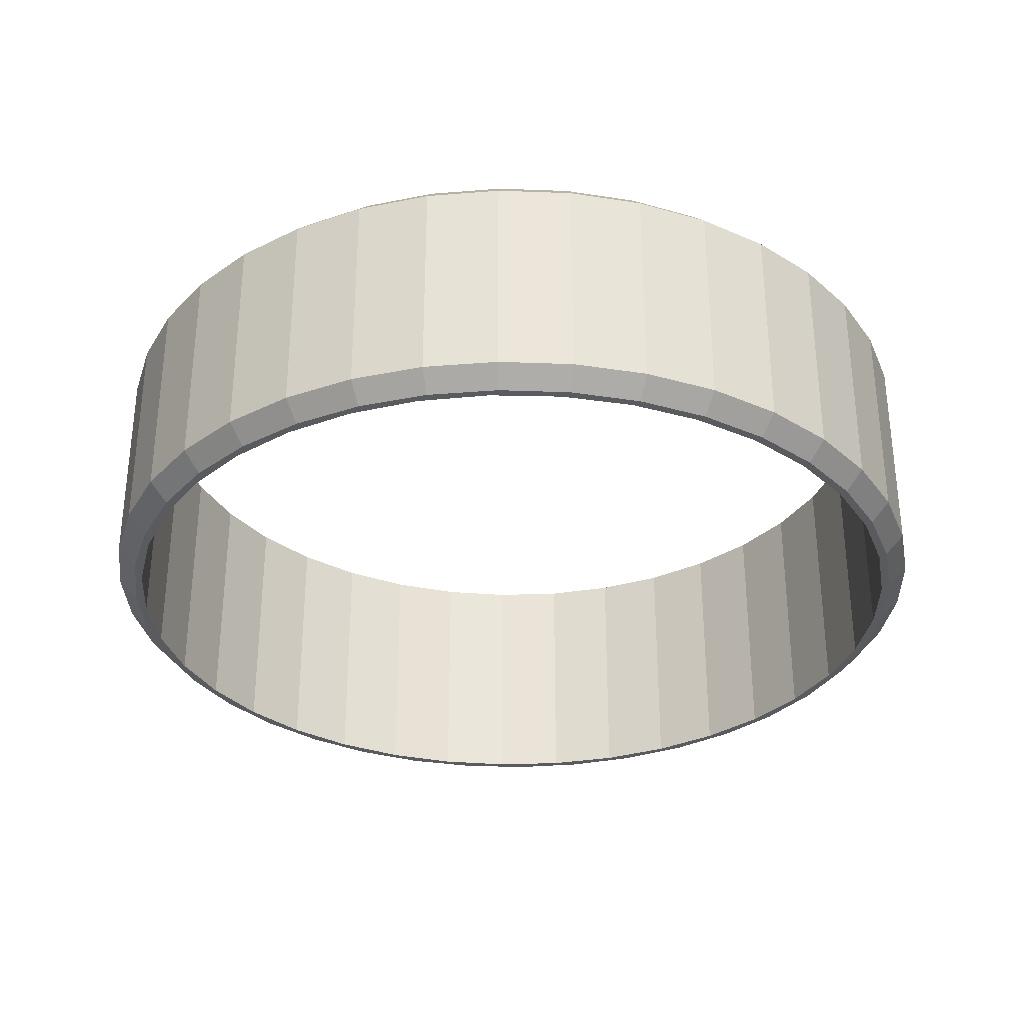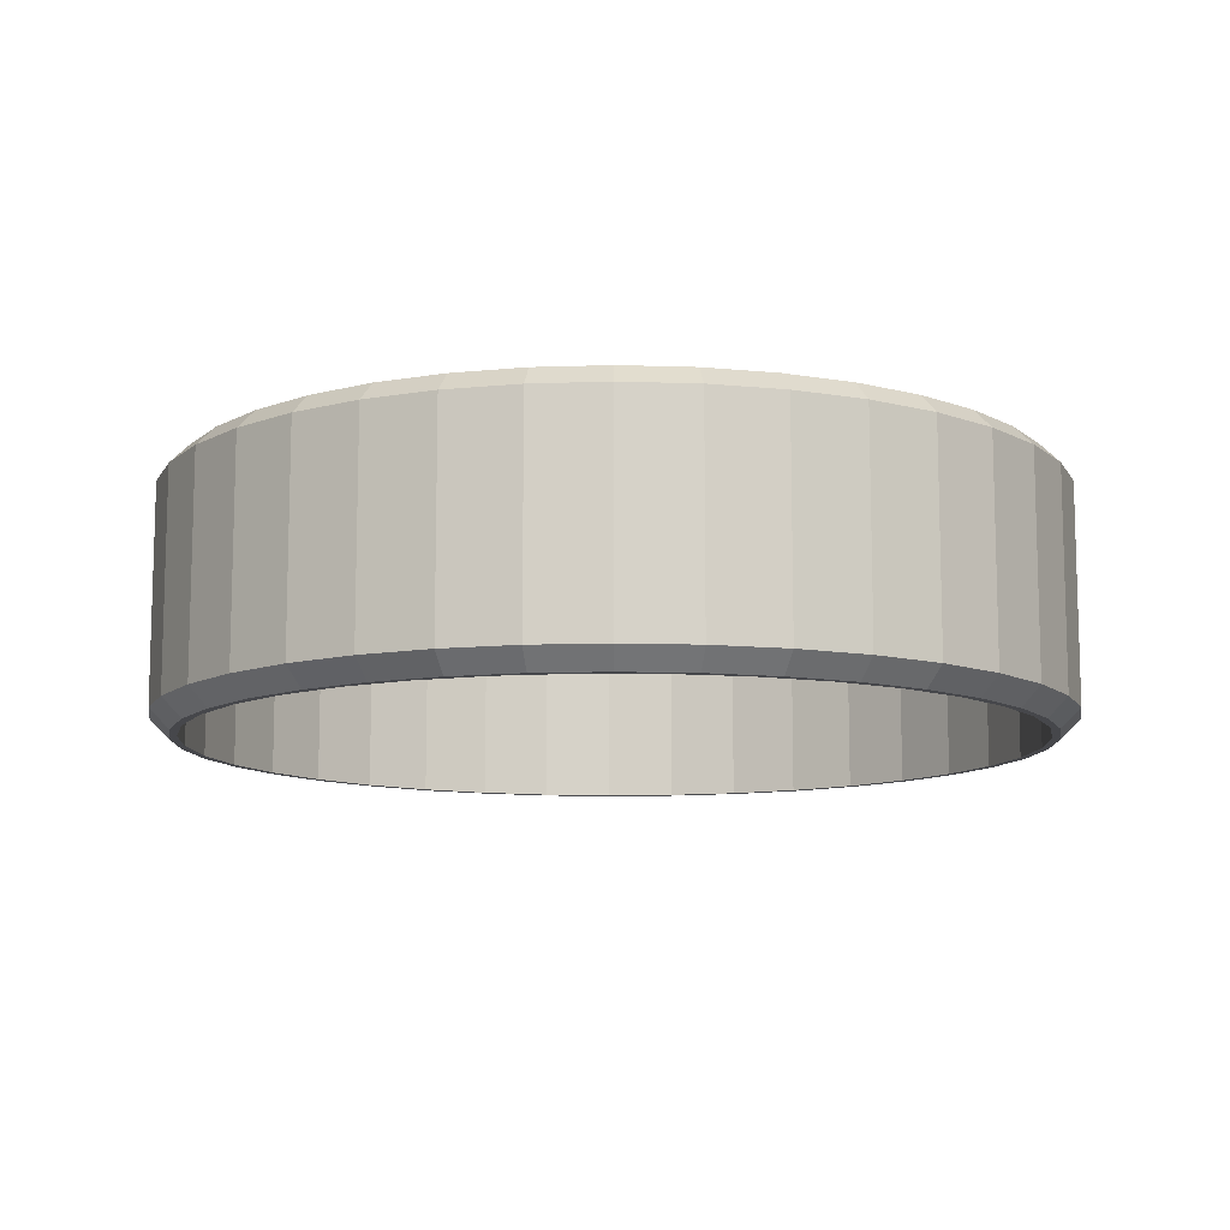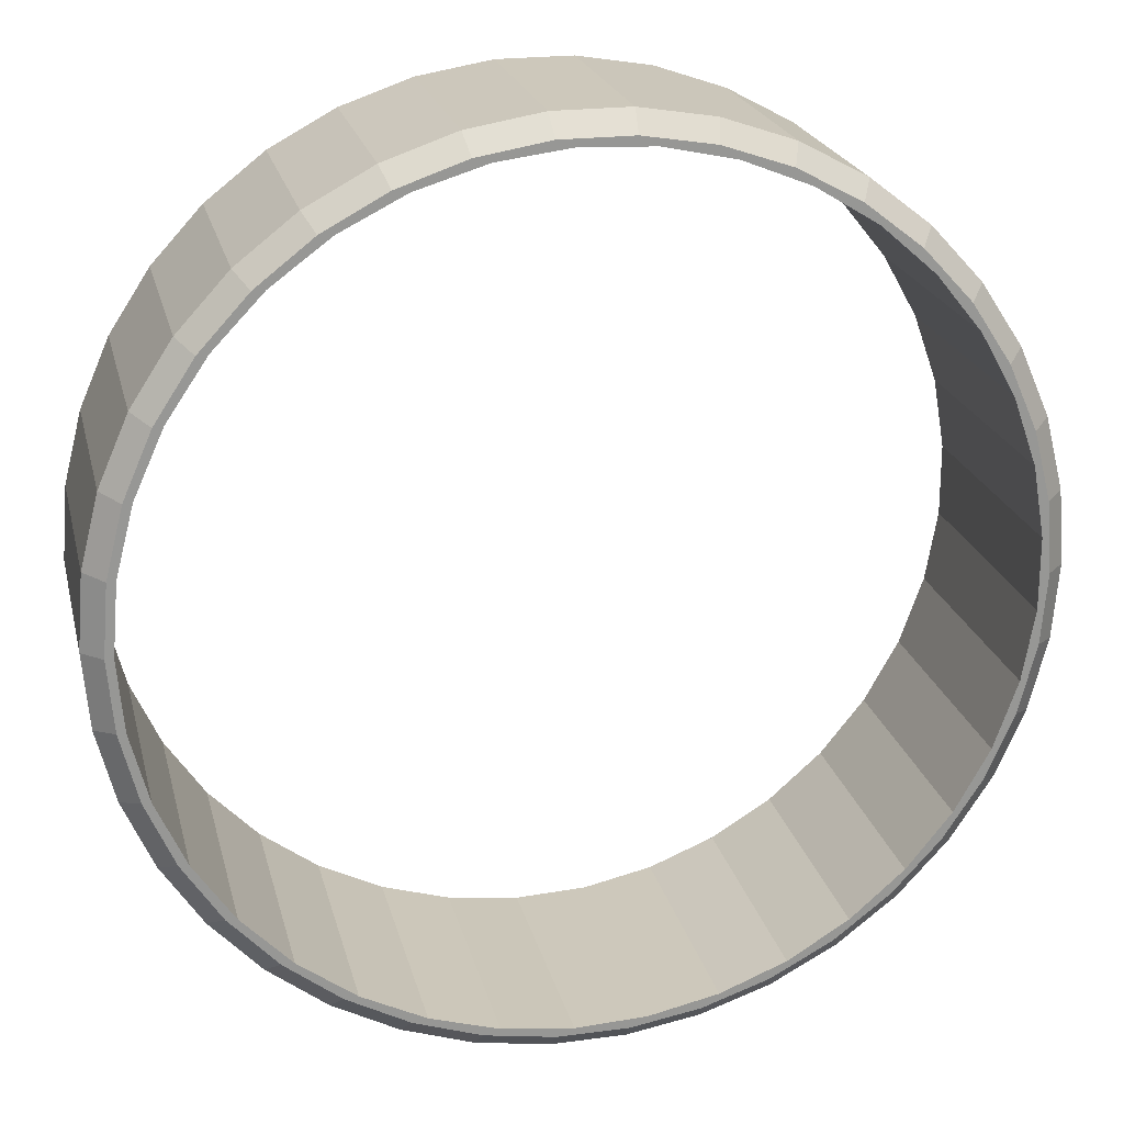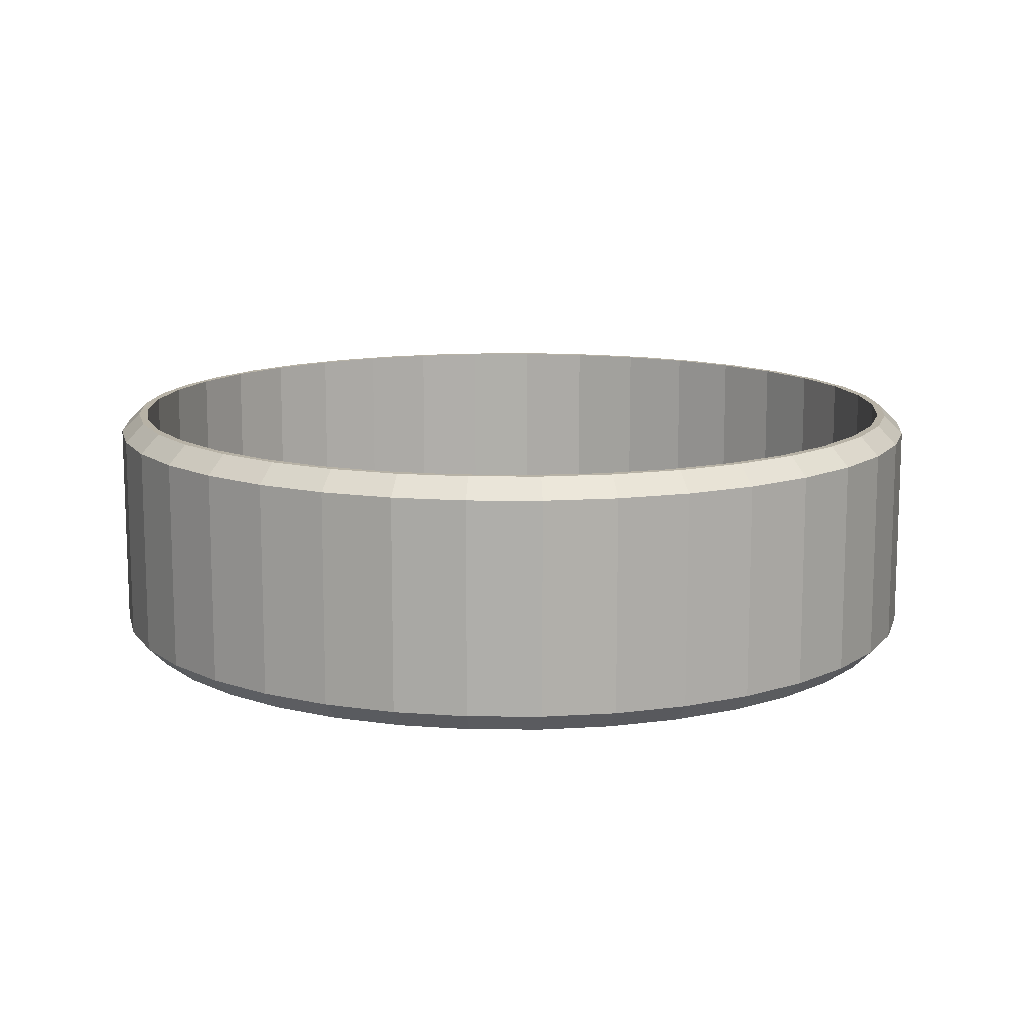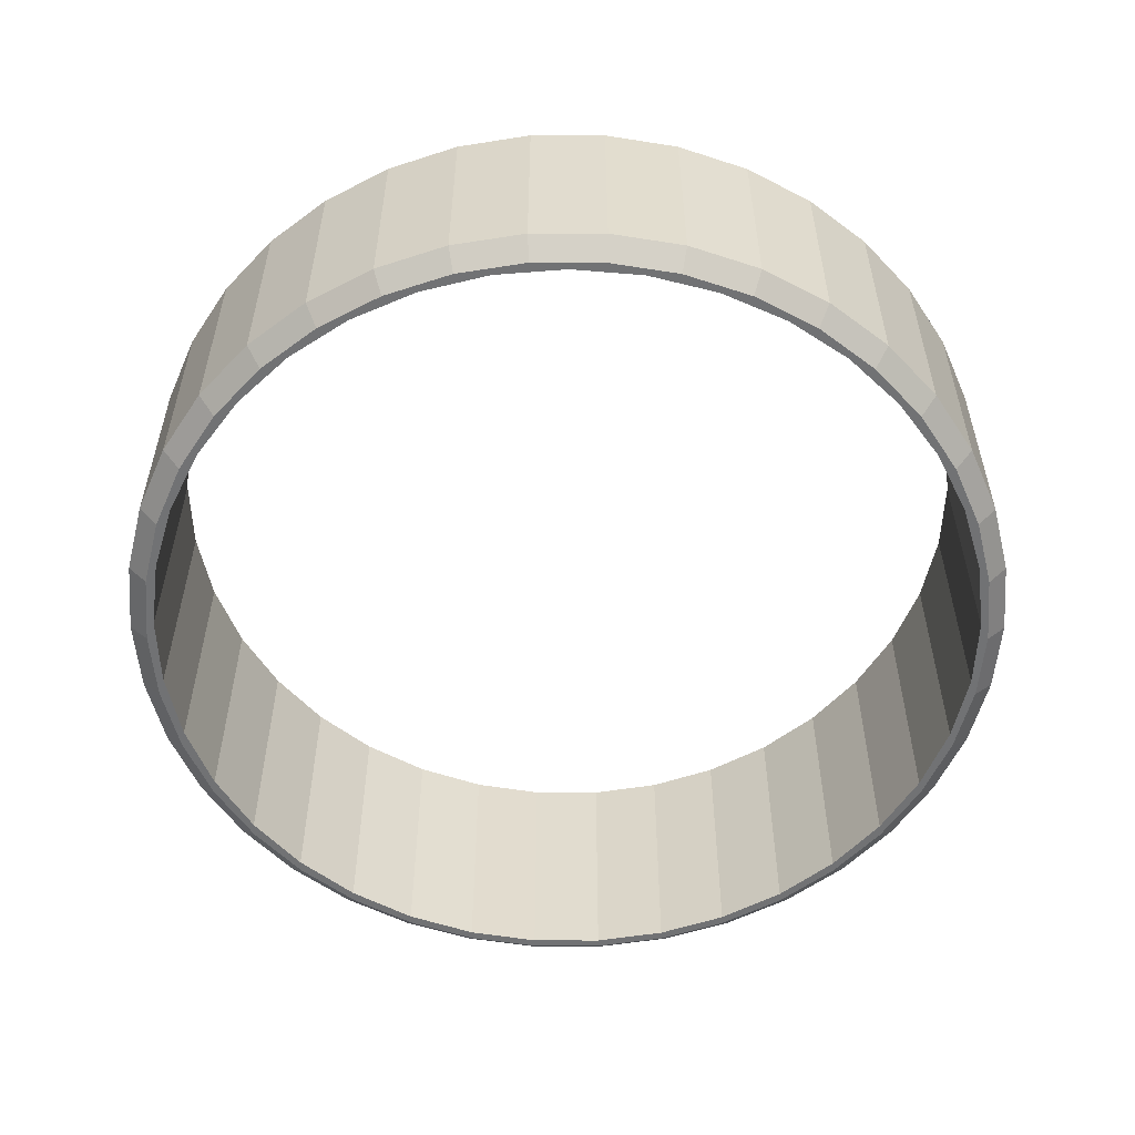
<metadata>
{"format":"obj","ext":"obj","renderer":"f3d","projection":"perspective","resolution":1024,"background":"white","views":[{"elev":-32.1,"azim":44.4,"up":"+Z"},{"elev":-10.8,"azim":-52.0,"up":"+Z"},{"elev":22.0,"azim":166.9,"up":"+Y"},{"elev":12.3,"azim":19.9,"up":"+Z"},{"elev":-55.5,"azim":-85.3,"up":"+Z"}]}
</metadata>
<code>
o ring_small_ring_small
v 0.03359 0.005604 -0.00825
v 0.03405 0 0.00825
v 0.03405 0 -0.00825
v 0.03359 -0.005604 0.00825
v 0.03359 -0.005604 -0.00825
v 0.0322 -0.01106 0.00825
v 0.0322 -0.01106 -0.00825
v 0.02995 -0.01621 0.00825
v 0.02995 -0.01621 -0.00825
v 0.02687 -0.02091 0.00825
v 0.02687 -0.02091 -0.00825
v 0.02306 -0.02505 0.00825
v 0.02306 -0.02505 -0.00825
v 0.01862 -0.02851 0.00825
v 0.01862 -0.02851 -0.00825
v 0.01368 -0.03118 0.00825
v 0.01368 -0.03118 -0.00825
v 0.008359 -0.03301 0.00825
v 0.008359 -0.03301 -0.00825
v 0.002812 -0.03393 0.00825
v 0.002812 -0.03393 -0.00825
v -0.002812 -0.03393 0.00825
v -0.002812 -0.03393 -0.00825
v -0.008359 -0.03301 0.00825
v -0.008359 -0.03301 -0.00825
v -0.01368 -0.03118 0.00825
v -0.01368 -0.03118 -0.00825
v -0.01862 -0.02851 0.00825
v -0.01862 -0.02851 -0.00825
v -0.02306 -0.02505 0.00825
v -0.02306 -0.02505 -0.00825
v -0.02687 -0.02091 0.00825
v -0.02687 -0.02091 -0.00825
v -0.02995 -0.01621 0.00825
v -0.02995 -0.01621 -0.00825
v -0.0322 -0.01106 0.00825
v -0.0322 -0.01106 -0.00825
v -0.03359 -0.005604 0.00825
v -0.03359 -0.005604 -0.00825
v -0.03405 0 0.00825
v -0.03405 0 -0.00825
v -0.03359 0.005604 0.00825
v -0.03359 0.005604 -0.00825
v -0.0322 0.01106 0.00825
v -0.0322 0.01106 -0.00825
v -0.02995 0.01621 0.00825
v -0.02995 0.01621 -0.00825
v -0.02687 0.02091 0.00825
v -0.02687 0.02091 -0.00825
v -0.02306 0.02505 0.00825
v -0.02306 0.02505 -0.00825
v -0.01862 0.02851 0.00825
v -0.01862 0.02851 -0.00825
v -0.01368 0.03118 0.00825
v -0.01368 0.03118 -0.00825
v -0.008359 0.03301 0.00825
v -0.008359 0.03301 -0.00825
v -0.002812 0.03393 0.00825
v -0.002812 0.03393 -0.00825
v 0.002812 0.03393 0.00825
v 0.002812 0.03393 -0.00825
v 0.008359 0.03301 0.00825
v 0.008359 0.03301 -0.00825
v 0.01368 0.03118 0.00825
v 0.01368 0.03118 -0.00825
v 0.01862 0.02851 0.00825
v 0.01862 0.02851 -0.00825
v 0.02306 0.02505 0.00825
v 0.02306 0.02505 -0.00825
v 0.02687 0.02091 0.00825
v 0.02687 0.02091 -0.00825
v 0.02995 0.01621 0.00825
v 0.02995 0.01621 -0.00825
v 0.0322 0.01106 0.00825
v 0.0322 0.01106 -0.00825
v 0.03359 0.005604 0.00825
v -0.03211 0.005358 0.00975
v -0.03079 0.01057 0.00975
v -0.02863 0.01549 0.00975
v -0.02569 0.01999 0.00975
v -0.02204 0.02395 0.00975
v -0.0178 0.02725 0.00975
v -0.01307 0.02981 0.00975
v -0.007991 0.03155 0.00975
v -0.002688 0.03244 0.00975
v 0.002688 0.03244 0.00975
v 0.007991 0.03155 0.00975
v 0.01307 0.02981 0.00975
v 0.0178 0.02725 0.00975
v 0.02204 0.02395 0.00975
v 0.02569 0.01999 0.00975
v 0.02863 0.01549 0.00975
v 0.03079 0.01057 0.00975
v 0.03211 0.005358 0.00975
v 0.03405 0 0.00825
v 0.03255 0 0.00975
v 0.03211 -0.005358 0.00975
v 0.03079 -0.01057 0.00975
v 0.02863 -0.01549 0.00975
v 0.02569 -0.01999 0.00975
v 0.02204 -0.02395 0.00975
v 0.0178 -0.02725 0.00975
v 0.01307 -0.02981 0.00975
v 0.007991 -0.03155 0.00975
v 0.002688 -0.03244 0.00975
v -0.002688 -0.03244 0.00975
v -0.007991 -0.03155 0.00975
v -0.01307 -0.02981 0.00975
v -0.0178 -0.02725 0.00975
v -0.02204 -0.02395 0.00975
v -0.02569 -0.01999 0.00975
v -0.02863 -0.01549 0.00975
v -0.03079 -0.01057 0.00975
v -0.03211 -0.005358 0.00975
v -0.03405 0 0.00825
v -0.03255 0 0.00975
v 0.03211 0.005358 -0.00975
v 0.03079 0.01057 -0.00975
v 0.02863 0.01549 -0.00975
v 0.02569 0.01999 -0.00975
v 0.02204 0.02395 -0.00975
v 0.0178 0.02725 -0.00975
v 0.01307 0.02981 -0.00975
v 0.007991 0.03155 -0.00975
v 0.002688 0.03244 -0.00975
v -0.002688 0.03244 -0.00975
v -0.007991 0.03155 -0.00975
v -0.01307 0.02981 -0.00975
v -0.0178 0.02725 -0.00975
v -0.02204 0.02395 -0.00975
v -0.02569 0.01999 -0.00975
v -0.02863 0.01549 -0.00975
v -0.03079 0.01057 -0.00975
v -0.03211 0.005358 -0.00975
v -0.03405 0 -0.00825
v -0.03255 0 -0.00975
v -0.03211 -0.005358 -0.00975
v -0.03079 -0.01057 -0.00975
v -0.02863 -0.01549 -0.00975
v -0.02569 -0.01999 -0.00975
v -0.02204 -0.02395 -0.00975
v -0.0178 -0.02725 -0.00975
v -0.01307 -0.02981 -0.00975
v -0.007991 -0.03155 -0.00975
v -0.002688 -0.03244 -0.00975
v 0.002688 -0.03244 -0.00975
v 0.007991 -0.03155 -0.00975
v 0.01307 -0.02981 -0.00975
v 0.0178 -0.02725 -0.00975
v 0.02204 -0.02395 -0.00975
v 0.02569 -0.01999 -0.00975
v 0.02863 -0.01549 -0.00975
v 0.03079 -0.01057 -0.00975
v 0.03211 -0.005358 -0.00975
v 0.03255 0 -0.00975
v -0.004054 0.03166 0.00975
v -0.009347 0.03052 0.00975
v -0.01437 0.0285 0.00975
v -0.01898 0.02566 0.00975
v -0.02304 0.02209 0.00975
v -0.02645 0.01787 0.00975
v -0.02909 0.01315 0.00975
v -0.03089 0.008043 0.00975
v -0.0318 0.002707 0.00975
v -0.0318 -0.002707 0.00975
v -0.03089 -0.008043 0.00975
v -0.02909 -0.01315 0.00975
v -0.02645 -0.01787 0.00975
v -0.02304 -0.02209 0.00975
v -0.01898 -0.02566 0.00975
v -0.01437 -0.0285 0.00975
v -0.009347 -0.03052 0.00975
v -0.004054 -0.03166 0.00975
v 0.001355 -0.03189 0.00975
v 0.006725 -0.0312 0.00975
v 0.0119 -0.02962 0.00975
v 0.01674 -0.02718 0.00975
v 0.02109 -0.02396 0.00975
v 0.02483 -0.02005 0.00975
v 0.02787 -0.01557 0.00975
v 0.0301 -0.01063 0.00975
v 0.03146 -0.005394 0.00975
v 0.03192 0 0.00975
v 0.03255 0 0.00975
v 0.03146 0.005394 0.00975
v 0.0301 0.01063 0.00975
v 0.02787 0.01557 0.00975
v 0.02483 0.02005 0.00975
v 0.02109 0.02396 0.00975
v 0.01674 0.02718 0.00975
v 0.0119 0.02962 0.00975
v 0.006725 0.0312 0.00975
v 0.001355 0.03189 0.00975
v -0.004054 -0.03166 -0.00975
v -0.009347 -0.03052 -0.00975
v -0.01437 -0.0285 -0.00975
v -0.01898 -0.02566 -0.00975
v -0.02304 -0.02209 -0.00975
v -0.02645 -0.01787 -0.00975
v -0.02909 -0.01315 -0.00975
v -0.03089 -0.008043 -0.00975
v -0.0318 -0.002707 -0.00975
v -0.03255 0 -0.00975
v -0.0318 0.002707 -0.00975
v -0.03089 0.008043 -0.00975
v -0.02909 0.01315 -0.00975
v -0.02645 0.01787 -0.00975
v -0.02304 0.02209 -0.00975
v -0.01898 0.02566 -0.00975
v -0.01437 0.0285 -0.00975
v -0.009347 0.03052 -0.00975
v -0.004054 0.03166 -0.00975
v 0.001355 0.03189 -0.00975
v 0.006725 0.0312 -0.00975
v 0.0119 0.02962 -0.00975
v 0.01674 0.02718 -0.00975
v 0.02109 0.02396 -0.00975
v 0.02483 0.02005 -0.00975
v 0.02787 0.01557 -0.00975
v 0.0301 0.01063 -0.00975
v 0.03146 0.005394 -0.00975
v 0.03192 0 -0.00975
v 0.03146 -0.005394 -0.00975
v 0.0301 -0.01063 -0.00975
v 0.02787 -0.01557 -0.00975
v 0.02483 -0.02005 -0.00975
v 0.02109 -0.02396 -0.00975
v 0.01674 -0.02718 -0.00975
v 0.0119 -0.02962 -0.00975
v 0.006725 -0.0312 -0.00975
v 0.001355 -0.03189 -0.00975
v 0.03192 0 0.00975
f 1 2 3
f 3 2 4
f 3 4 5
f 5 4 6
f 5 6 7
f 7 6 8
f 7 8 9
f 9 8 10
f 9 10 11
f 11 10 12
f 11 12 13
f 13 12 14
f 13 14 15
f 15 14 16
f 15 16 17
f 17 16 18
f 17 18 19
f 19 18 20
f 19 20 21
f 21 20 22
f 21 22 23
f 23 22 24
f 23 24 25
f 25 24 26
f 25 26 27
f 27 26 28
f 27 28 29
f 29 28 30
f 29 30 31
f 31 30 32
f 31 32 33
f 33 32 34
f 33 34 35
f 35 34 36
f 35 36 37
f 37 36 38
f 37 38 39
f 39 38 40
f 39 40 41
f 41 40 42
f 41 42 43
f 43 42 44
f 43 44 45
f 45 44 46
f 45 46 47
f 47 46 48
f 47 48 49
f 49 48 50
f 49 50 51
f 51 50 52
f 51 52 53
f 53 52 54
f 53 54 55
f 55 54 56
f 55 56 57
f 57 56 58
f 57 58 59
f 59 58 60
f 59 60 61
f 61 60 62
f 61 62 63
f 63 62 64
f 63 64 65
f 65 64 66
f 65 66 67
f 67 66 68
f 67 68 69
f 69 68 70
f 69 70 71
f 71 70 72
f 71 72 73
f 73 72 74
f 73 74 75
f 75 74 76
f 75 76 1
f 1 76 2
f 42 77 44
f 44 77 78
f 44 78 46
f 46 78 79
f 46 79 48
f 48 79 80
f 48 80 50
f 50 80 81
f 50 81 52
f 52 81 82
f 52 82 54
f 54 82 83
f 54 83 56
f 56 83 84
f 56 84 58
f 58 84 85
f 58 85 60
f 60 85 86
f 60 86 62
f 62 86 87
f 62 87 64
f 64 87 88
f 64 88 66
f 66 88 89
f 66 89 68
f 68 89 90
f 68 90 70
f 70 90 91
f 70 91 72
f 72 91 92
f 72 92 74
f 74 92 93
f 74 93 76
f 76 93 94
f 76 94 95
f 95 94 96
f 95 96 4
f 4 96 97
f 4 97 6
f 6 97 98
f 6 98 8
f 8 98 99
f 8 99 10
f 10 99 100
f 10 100 12
f 12 100 101
f 12 101 14
f 14 101 102
f 14 102 16
f 16 102 103
f 16 103 18
f 18 103 104
f 18 104 20
f 20 104 105
f 20 105 22
f 22 105 106
f 22 106 24
f 24 106 107
f 24 107 26
f 26 107 108
f 26 108 28
f 28 108 109
f 28 109 30
f 30 109 110
f 30 110 32
f 32 110 111
f 32 111 34
f 34 111 112
f 34 112 36
f 36 112 113
f 36 113 38
f 38 113 114
f 38 114 115
f 115 114 116
f 115 116 42
f 42 116 77
f 1 117 75
f 75 117 118
f 75 118 73
f 73 118 119
f 73 119 71
f 71 119 120
f 71 120 69
f 69 120 121
f 69 121 67
f 67 121 122
f 67 122 65
f 65 122 123
f 65 123 63
f 63 123 124
f 63 124 61
f 61 124 125
f 61 125 59
f 59 125 126
f 59 126 57
f 57 126 127
f 57 127 55
f 55 127 128
f 55 128 53
f 53 128 129
f 53 129 51
f 51 129 130
f 51 130 49
f 49 130 131
f 49 131 47
f 47 131 132
f 47 132 45
f 45 132 133
f 45 133 43
f 43 133 134
f 43 134 135
f 135 134 136
f 135 136 39
f 39 136 137
f 39 137 37
f 37 137 138
f 37 138 35
f 35 138 139
f 35 139 33
f 33 139 140
f 33 140 31
f 31 140 141
f 31 141 29
f 29 141 142
f 29 142 27
f 27 142 143
f 27 143 25
f 25 143 144
f 25 144 23
f 23 144 145
f 23 145 21
f 21 145 146
f 21 146 19
f 19 146 147
f 19 147 17
f 17 147 148
f 17 148 15
f 15 148 149
f 15 149 13
f 13 149 150
f 13 150 11
f 11 150 151
f 11 151 9
f 9 151 152
f 9 152 7
f 7 152 153
f 7 153 5
f 5 153 154
f 5 154 3
f 3 154 155
f 3 155 1
f 1 155 117
f 86 85 156
f 156 85 84
f 156 84 157
f 157 84 83
f 157 83 158
f 158 83 82
f 158 82 159
f 159 82 81
f 159 81 160
f 160 81 80
f 160 80 161
f 161 80 79
f 161 79 162
f 162 79 78
f 162 78 163
f 163 78 77
f 163 77 164
f 164 77 116
f 164 116 165
f 165 116 114
f 165 114 166
f 166 114 113
f 166 113 167
f 167 113 112
f 167 112 168
f 168 112 111
f 168 111 169
f 169 111 110
f 169 110 170
f 170 110 109
f 170 109 171
f 171 109 108
f 171 108 172
f 172 108 107
f 172 107 173
f 173 107 106
f 173 106 174
f 174 106 105
f 174 105 175
f 175 105 104
f 175 104 176
f 176 104 103
f 176 103 177
f 177 103 102
f 177 102 178
f 178 102 101
f 178 101 179
f 179 101 100
f 179 100 180
f 180 100 99
f 180 99 181
f 181 99 98
f 181 98 182
f 182 98 97
f 182 97 183
f 183 97 184
f 183 184 185
f 185 184 94
f 185 94 186
f 186 94 93
f 186 93 187
f 187 93 92
f 187 92 188
f 188 92 91
f 188 91 189
f 189 91 90
f 189 90 190
f 190 90 89
f 190 89 191
f 191 89 88
f 191 88 192
f 192 88 87
f 192 87 193
f 193 87 86
f 193 86 156
f 146 145 194
f 194 145 144
f 194 144 195
f 195 144 143
f 195 143 196
f 196 143 142
f 196 142 197
f 197 142 141
f 197 141 198
f 198 141 140
f 198 140 199
f 199 140 139
f 199 139 200
f 200 139 138
f 200 138 201
f 201 138 137
f 201 137 202
f 202 137 203
f 202 203 204
f 204 203 134
f 204 134 205
f 205 134 133
f 205 133 206
f 206 133 132
f 206 132 207
f 207 132 131
f 207 131 208
f 208 131 130
f 208 130 209
f 209 130 129
f 209 129 210
f 210 129 128
f 210 128 211
f 211 128 127
f 211 127 212
f 212 127 126
f 212 126 213
f 213 126 125
f 213 125 214
f 214 125 124
f 214 124 215
f 215 124 123
f 215 123 216
f 216 123 122
f 216 122 217
f 217 122 121
f 217 121 218
f 218 121 120
f 218 120 219
f 219 120 119
f 219 119 220
f 220 119 118
f 220 118 221
f 221 118 117
f 221 117 222
f 222 117 155
f 222 155 223
f 223 155 154
f 223 154 224
f 224 154 153
f 224 153 225
f 225 153 152
f 225 152 226
f 226 152 151
f 226 151 227
f 227 151 150
f 227 150 228
f 228 150 149
f 228 149 229
f 229 149 148
f 229 148 230
f 230 148 147
f 230 147 231
f 231 147 146
f 231 146 194
f 223 232 222
f 222 232 185
f 222 185 221
f 221 185 186
f 221 186 220
f 220 186 187
f 220 187 219
f 219 187 188
f 219 188 218
f 218 188 189
f 218 189 217
f 217 189 190
f 217 190 216
f 216 190 191
f 216 191 215
f 215 191 192
f 215 192 214
f 214 192 193
f 214 193 213
f 213 193 156
f 213 156 212
f 212 156 157
f 212 157 211
f 211 157 158
f 211 158 210
f 210 158 159
f 210 159 209
f 209 159 160
f 209 160 208
f 208 160 161
f 208 161 207
f 207 161 162
f 207 162 206
f 206 162 163
f 206 163 205
f 205 163 164
f 205 164 204
f 204 164 165
f 204 165 202
f 202 165 166
f 202 166 201
f 201 166 167
f 201 167 200
f 200 167 168
f 200 168 199
f 199 168 169
f 199 169 198
f 198 169 170
f 198 170 197
f 197 170 171
f 197 171 196
f 196 171 172
f 196 172 195
f 195 172 173
f 195 173 194
f 194 173 174
f 194 174 231
f 231 174 175
f 231 175 230
f 230 175 176
f 230 176 229
f 229 176 177
f 229 177 228
f 228 177 178
f 228 178 227
f 227 178 179
f 227 179 226
f 226 179 180
f 226 180 225
f 225 180 181
f 225 181 224
f 224 181 182
f 224 182 223
f 223 182 232

</code>
